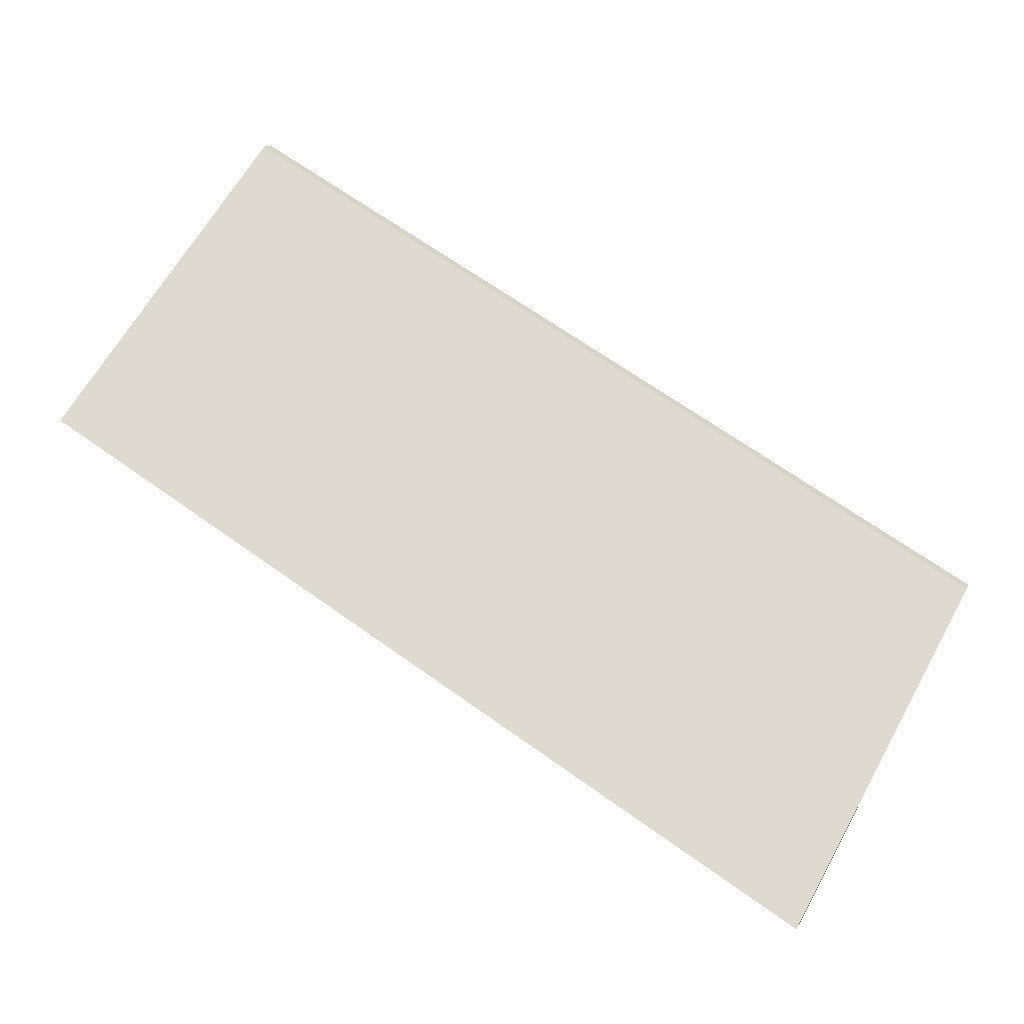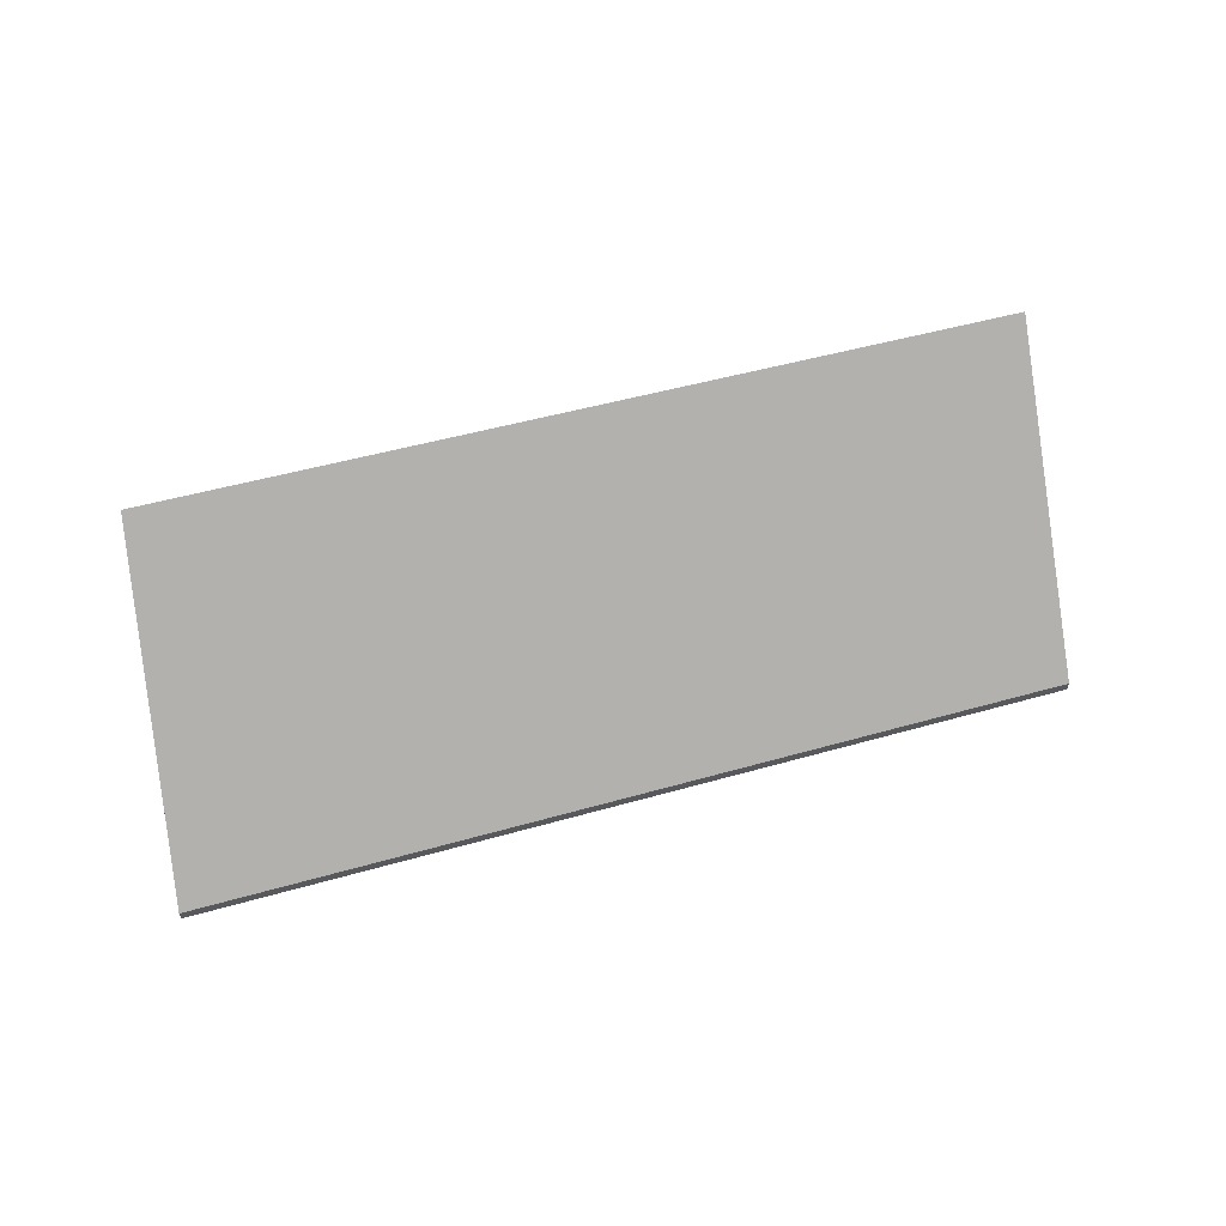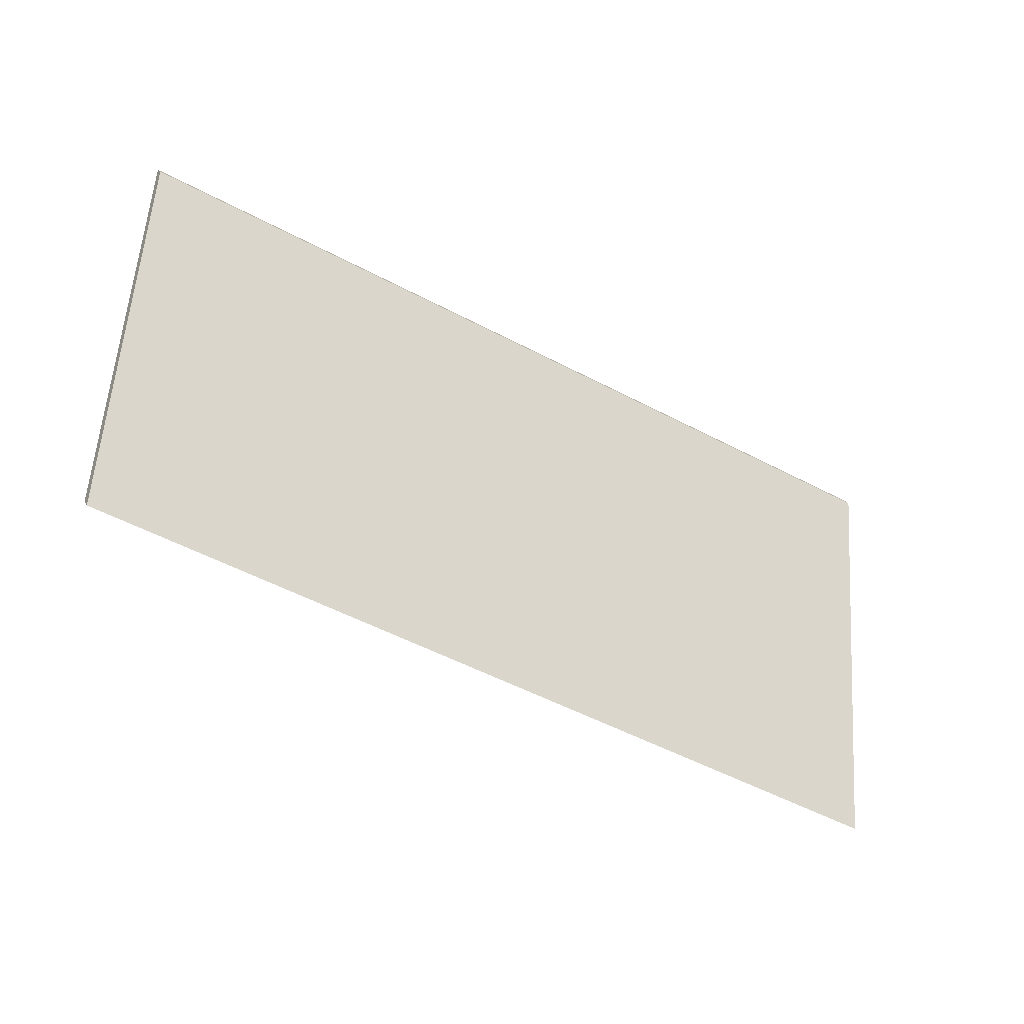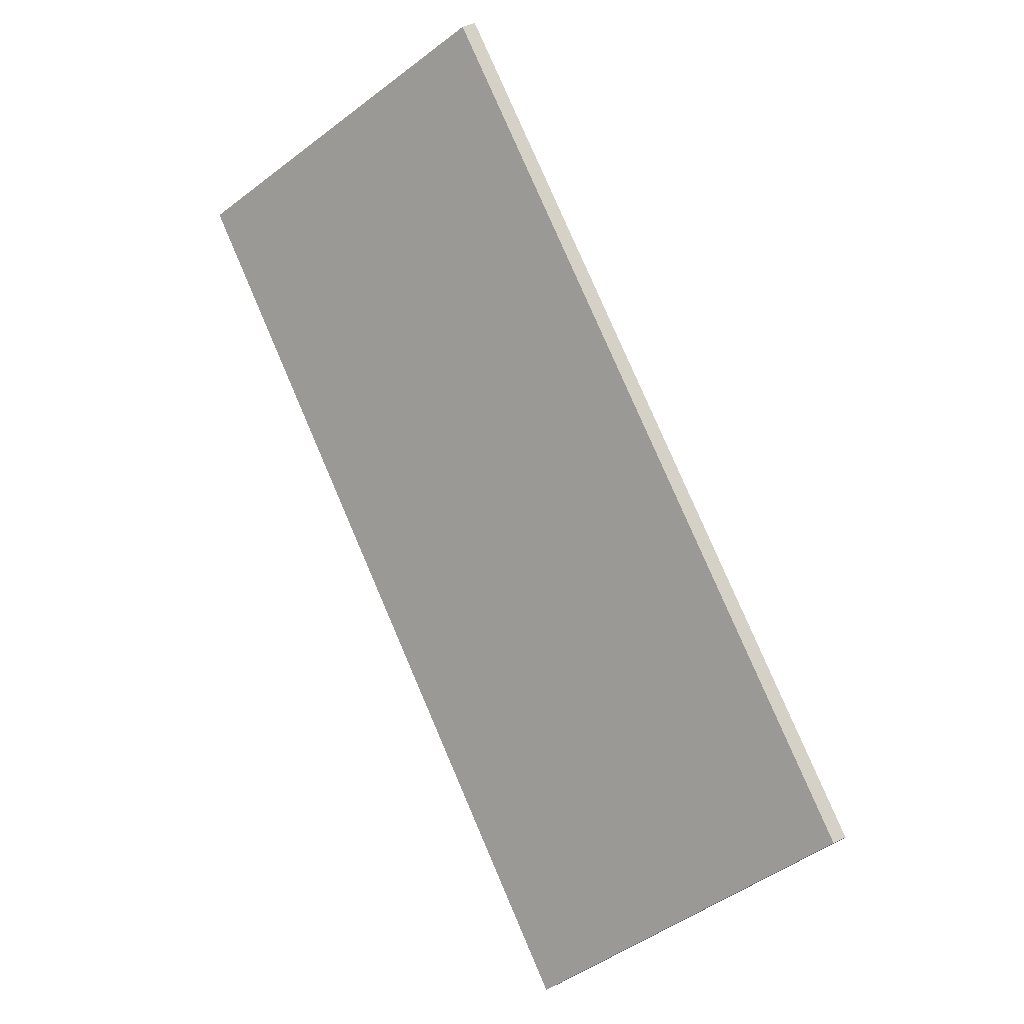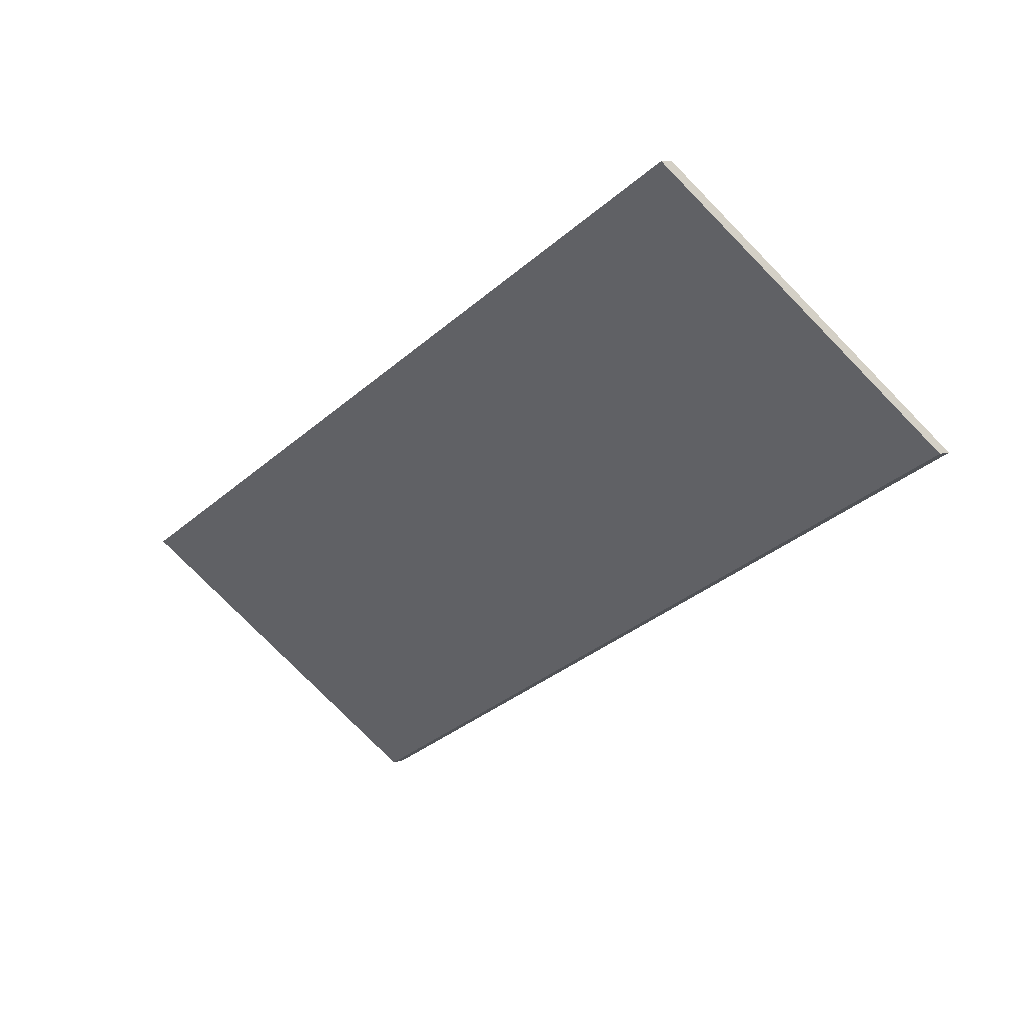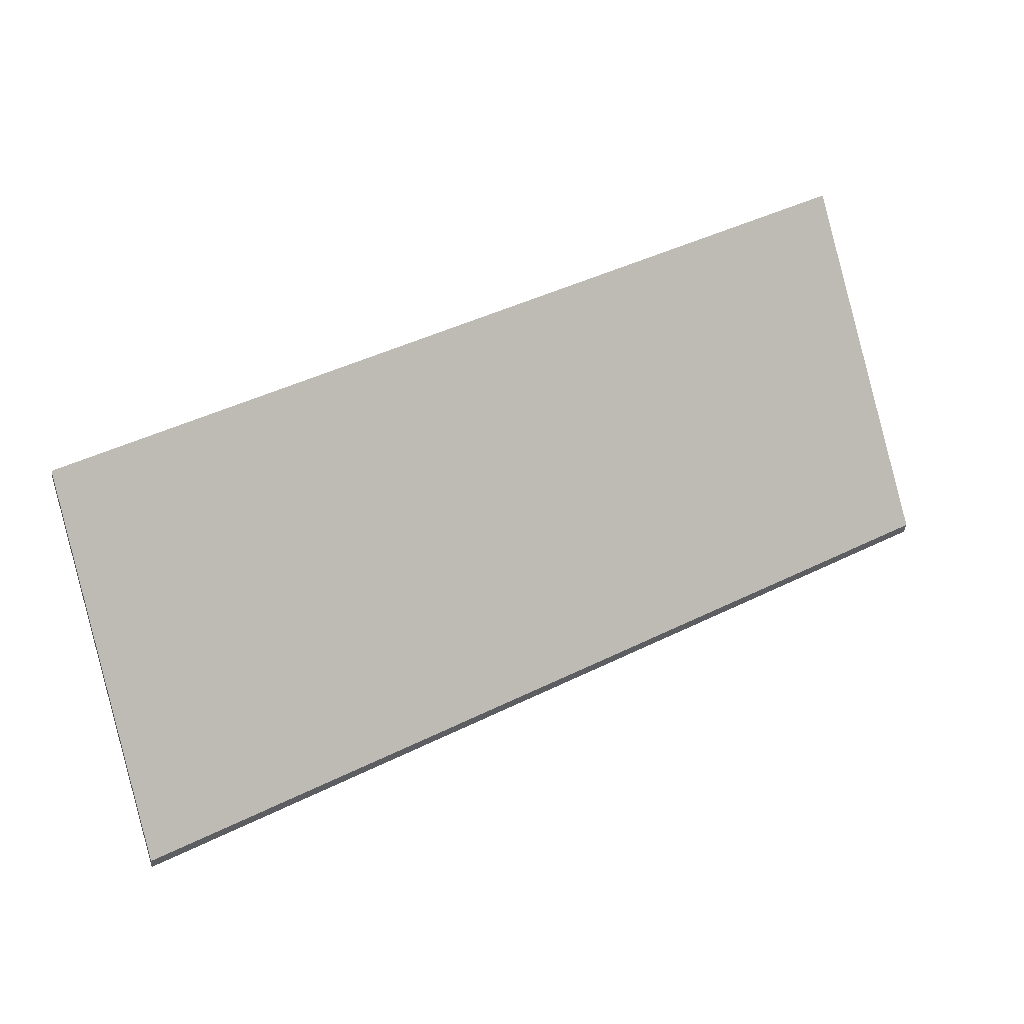
<metadata>
{"format":"obj","ext":"obj","renderer":"f3d","projection":"perspective","resolution":1024,"background":"white","views":[{"elev":15.5,"azim":20.6,"up":"+Z"},{"elev":62.0,"azim":-166.7,"up":"+Y"},{"elev":17.0,"azim":-18.8,"up":"+Z"},{"elev":52.2,"azim":63.3,"up":"+Z"},{"elev":7.9,"azim":-132.1,"up":"+Z"},{"elev":-34.4,"azim":175.3,"up":"+Z"}]}
</metadata>
<code>
v 4.747 -0.0911 -3.6
v 4.769 -0.04734 -3.552
v 4.91 -0.04571 -3.628
v 4.891 -0.0911 -3.679
v 4.747 -0.09353 -3.6
v 4.891 -0.09353 -3.679
v 4.91 -0.04814 -3.628
v 4.769 -0.04977 -3.552
v 4.891 -0.09353 -3.679
v 4.747 -0.09353 -3.6
v 4.747 -0.0911 -3.6
v 4.891 -0.0911 -3.679
v 4.91 -0.04814 -3.628
v 4.891 -0.09353 -3.679
v 4.891 -0.0911 -3.679
v 4.91 -0.04571 -3.628
v 4.769 -0.04977 -3.552
v 4.91 -0.04814 -3.628
v 4.91 -0.04571 -3.628
v 4.769 -0.04734 -3.552
v 4.747 -0.09353 -3.6
v 4.769 -0.04977 -3.552
v 4.769 -0.04734 -3.552
v 4.747 -0.0911 -3.6
f 1 2 3
f 1 3 4
f 5 6 7
f 5 7 8
f 9 10 11
f 9 11 12
f 13 14 15
f 13 15 16
f 17 18 19
f 17 19 20
f 21 22 23
f 21 23 24

</code>
